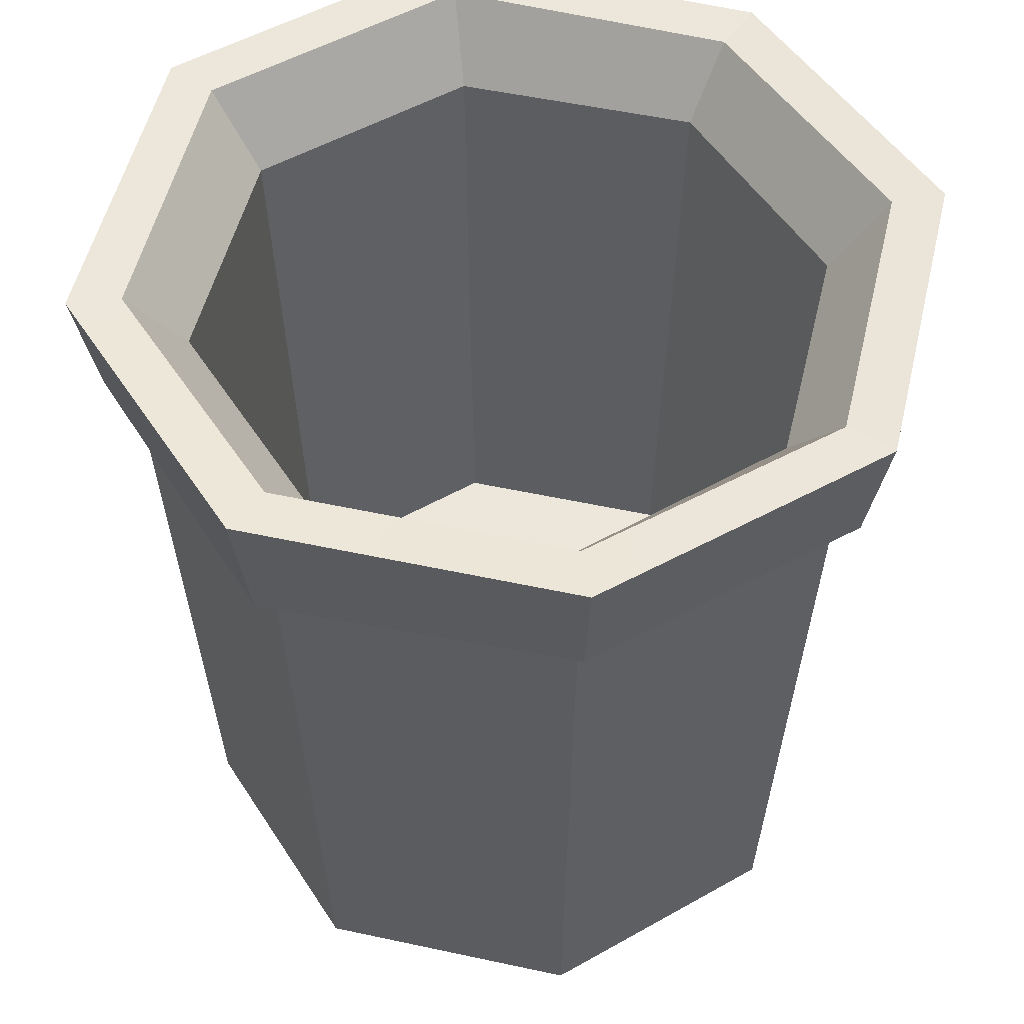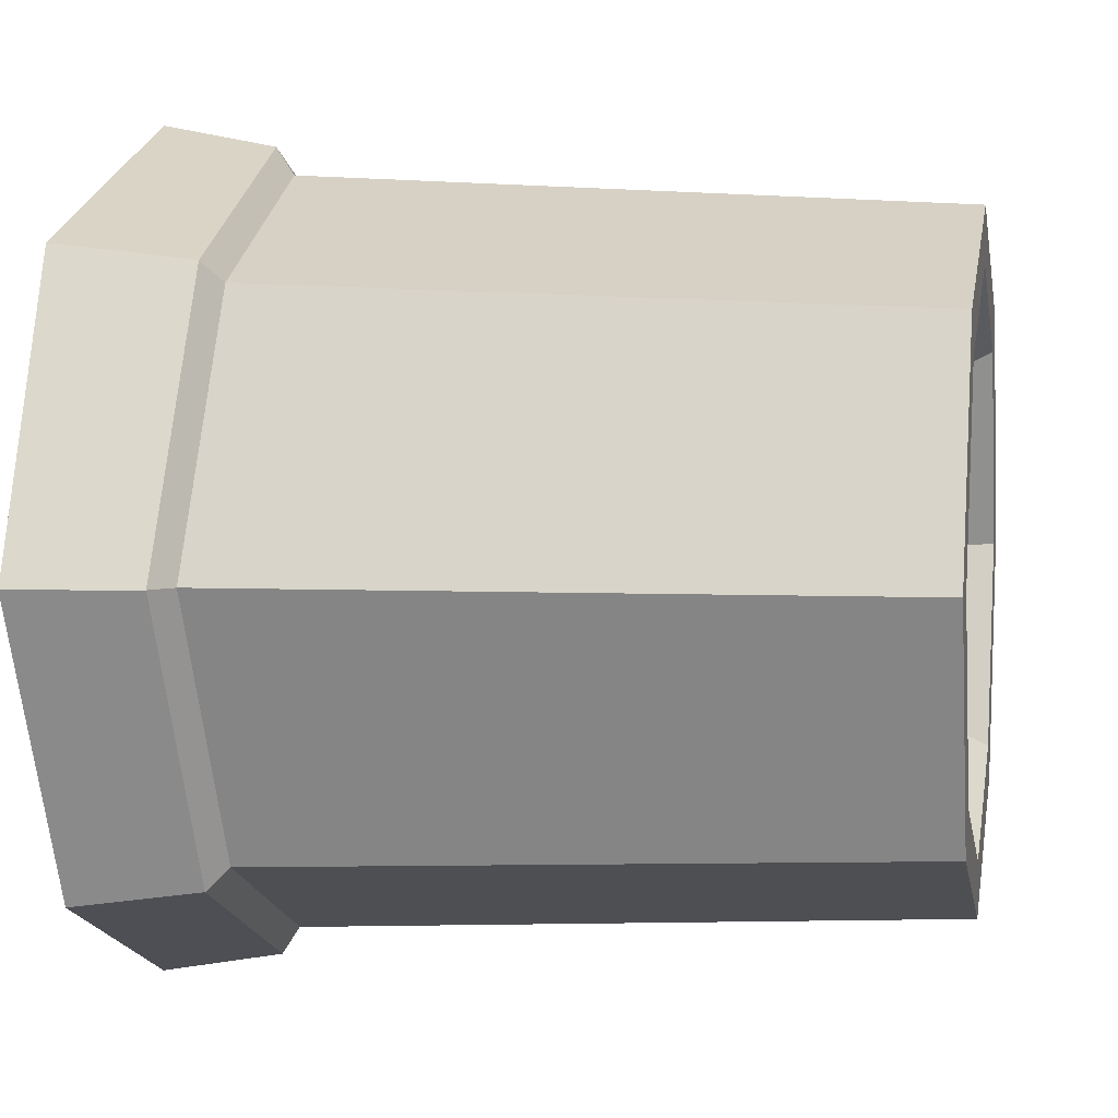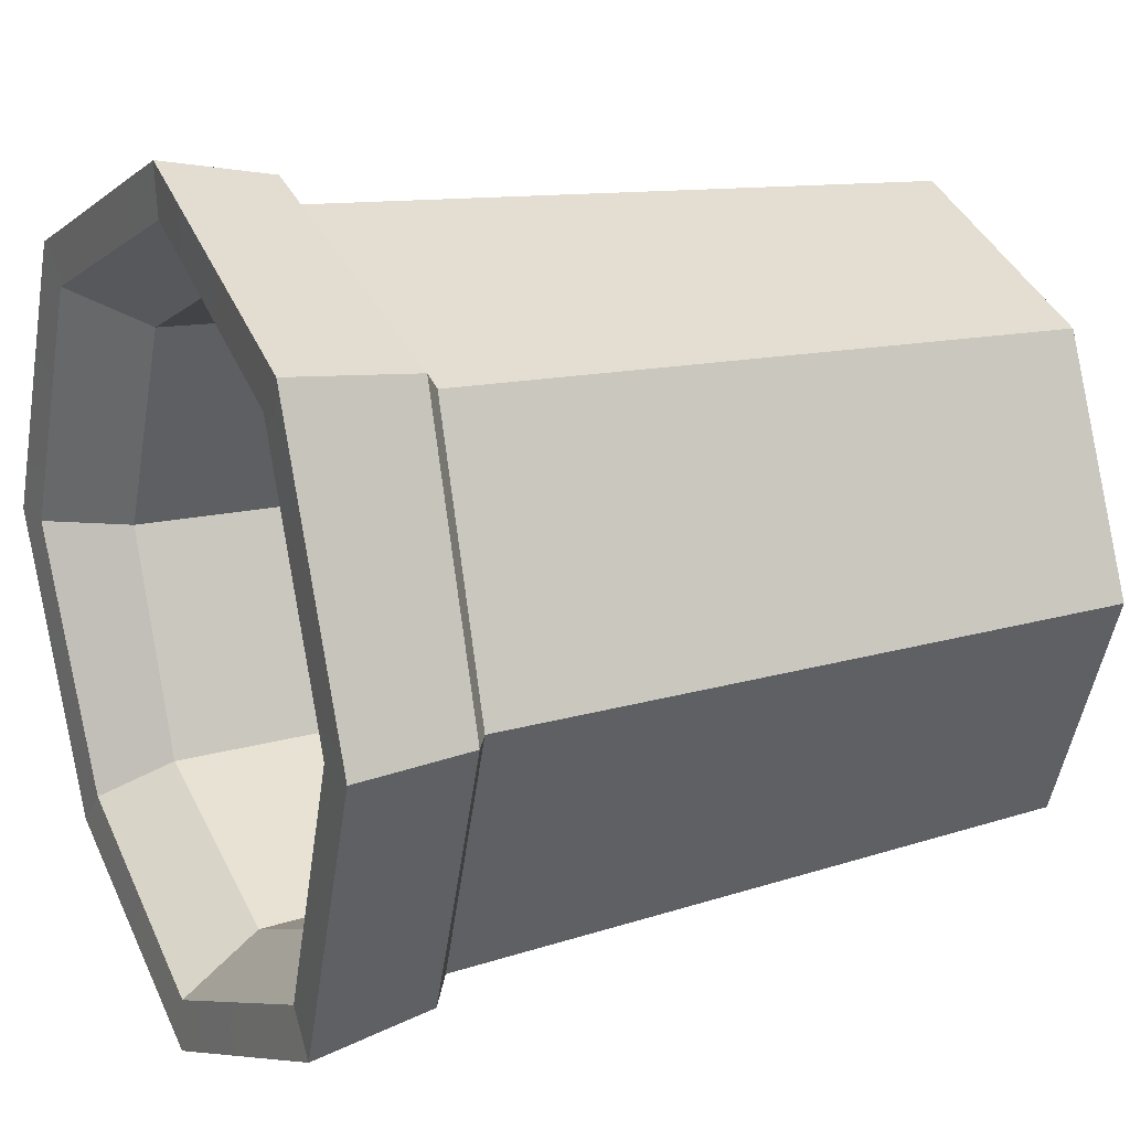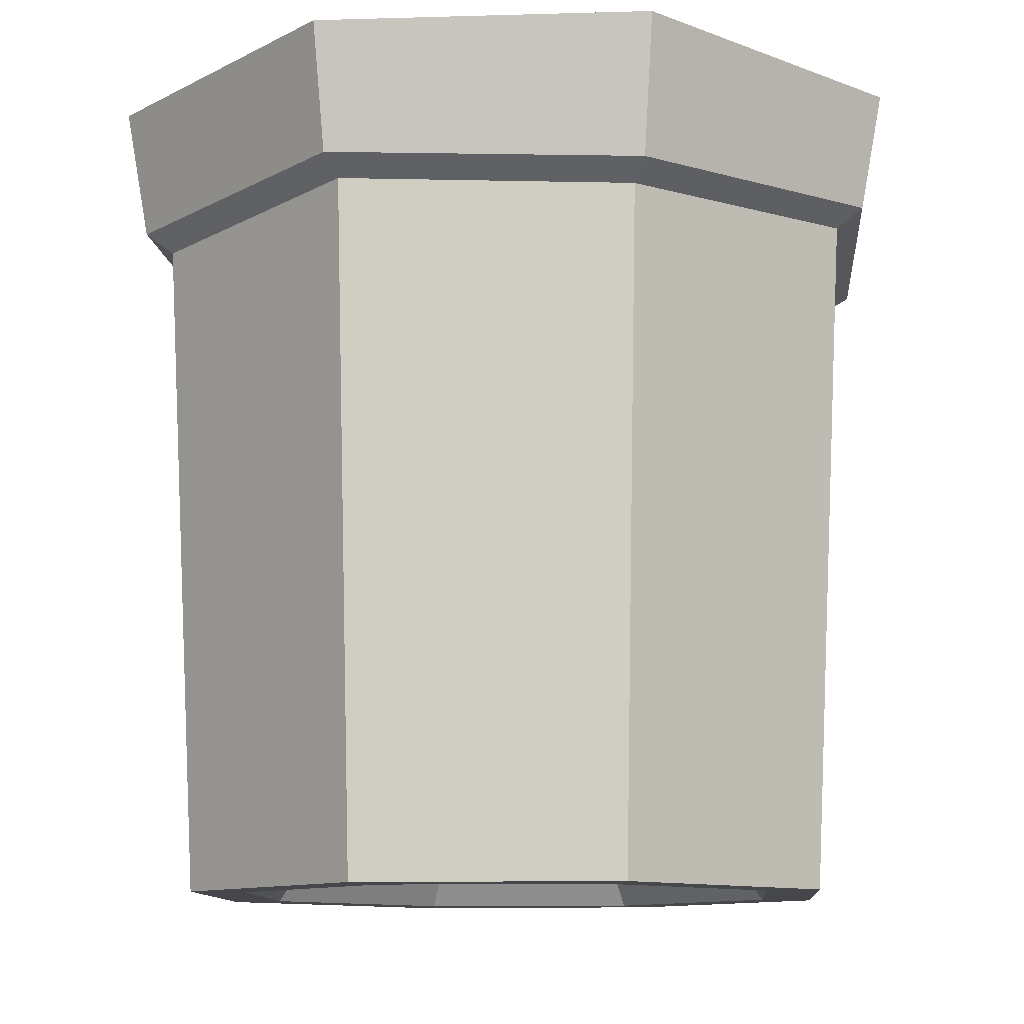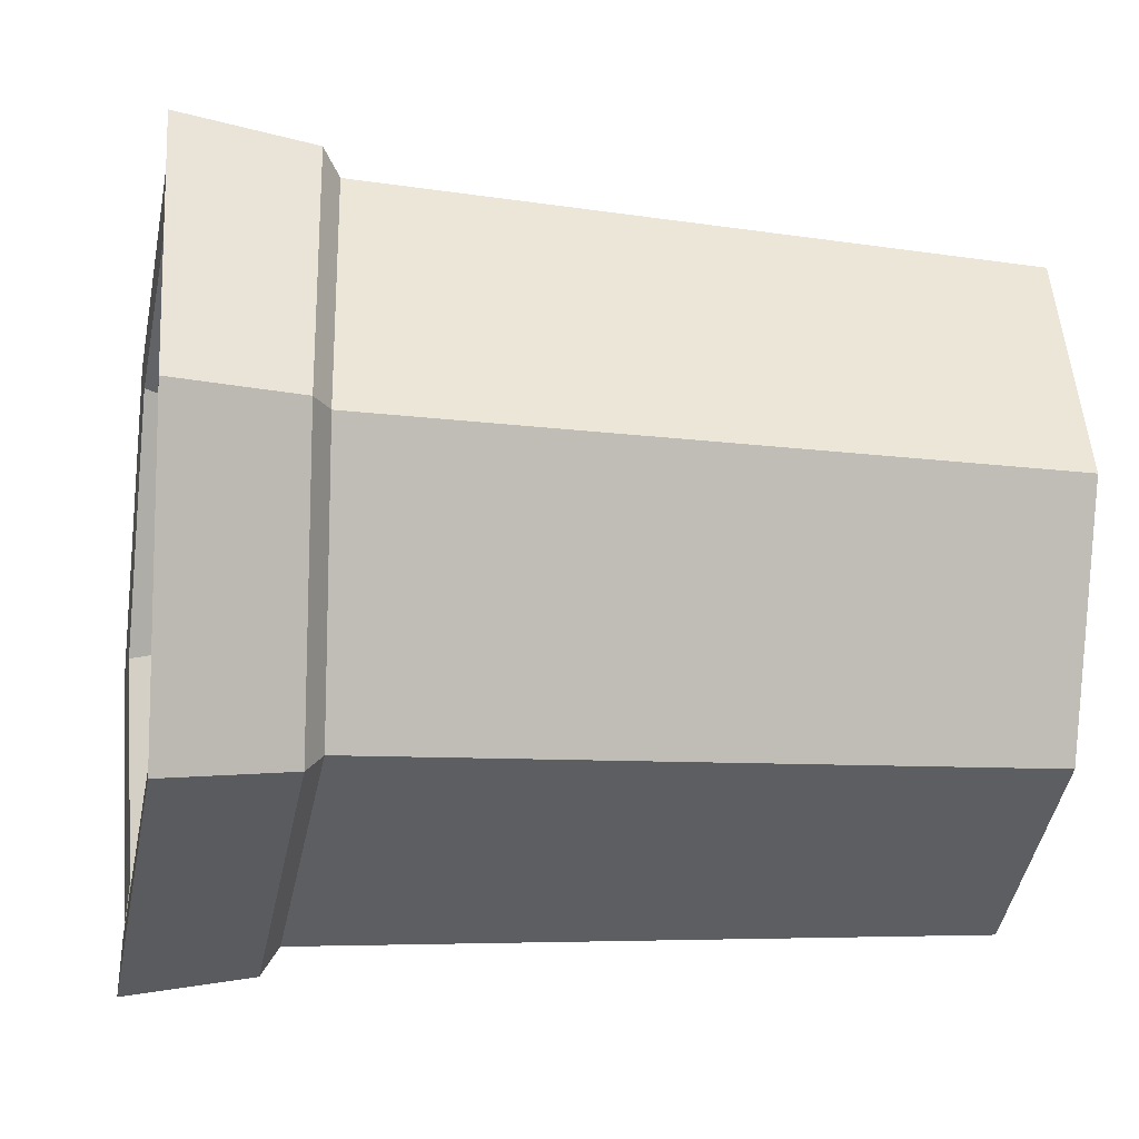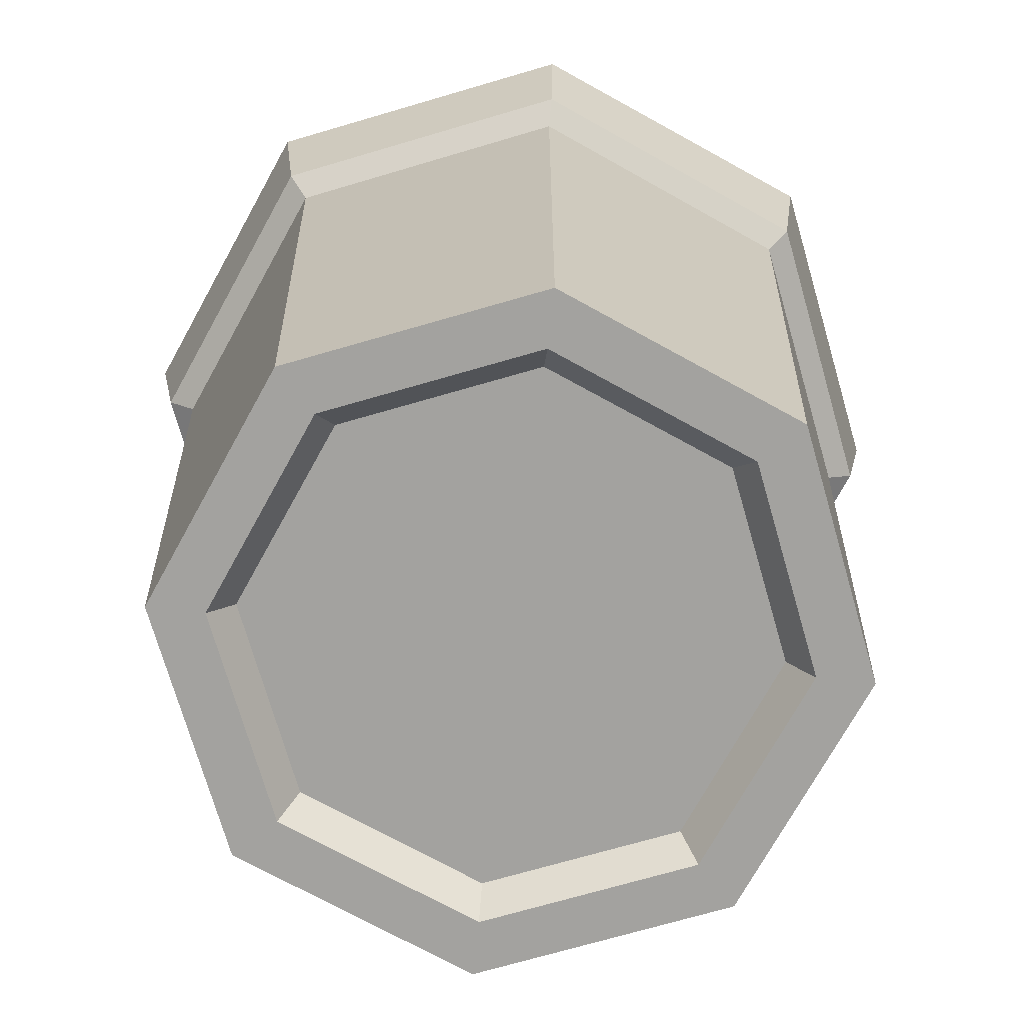
<metadata>
{"format":"obj","ext":"obj","renderer":"f3d","projection":"perspective","resolution":1024,"background":"white","views":[{"elev":51.4,"azim":80.8,"up":"+Y"},{"elev":4.5,"azim":-79.1,"up":"+Z"},{"elev":17.8,"azim":-117.1,"up":"+Z"},{"elev":-10.8,"azim":-63.3,"up":"+Y"},{"elev":-18.5,"azim":-100.0,"up":"+Z"},{"elev":-72.4,"azim":-96.4,"up":"+Y"}]}
</metadata>
<code>
g SM_Prop_Pot_04
v -0.1681 0.02784 0
v -1.431e-08 0.02769 -1.49e-10
v -0.1189 0.02784 0.1189
v 0.1178 -0.03756 0.1178
v 0.141 -0.03756 0.141
v 0.1994 -0.03756 0
v 0.1667 -0.03756 0
v 0.141 -0.03756 -0.141
v 0.1178 -0.03756 -0.1178
v 0.1178 -0.03756 -0.1178
v -1.907e-08 -0.03756 -0.1994
v 0 -0.03756 -0.1667
v 0 -0.03756 -0.1667
v -1.907e-08 -0.03756 -0.1994
v -0.141 -0.03756 -0.141
v -0.1178 -0.03756 -0.1178
v -0.1994 -0.03756 0
v -0.1667 -0.03756 0
v -0.141 -0.03756 0.141
v -0.1178 -0.03756 0.1178
v -0.1178 -0.03756 0.1178
v -0.141 -0.03756 0.141
v -1.907e-08 -0.03756 0.1994
v 0 -0.03756 0.1667
v 0 -0.03756 0.1667
v -1.907e-08 -0.03756 0.1994
v 0.141 -0.03756 0.141
v 0.1178 -0.03756 0.1178
v -0.1189 0.02784 -0.1189
v -1.431e-08 0.02769 -1.49e-10
v -0.1681 0.02784 0
v -1.907e-08 0.02784 -0.1681
v 0.1189 0.02784 -0.1189
v 0.1681 0.02784 0
v 0.1189 0.02784 0.1189
v -1.907e-08 0.02784 0.1681
v -0.1189 0.02784 0.1189
v 0.1074 -0.01828 0.1074
v 0.1178 -0.03756 0.1178
v 0.1667 -0.03756 0
v 0.1519 -0.01828 0
v 0.1519 -0.01828 0
v 0.1667 -0.03756 0
v 0.1178 -0.03756 -0.1178
v 0.1074 -0.01828 -0.1074
v 0.1074 -0.01828 -0.1074
v 0.1178 -0.03756 -0.1178
v 0 -0.03756 -0.1667
v -9.537e-09 -0.01828 -0.1519
v -9.537e-09 -0.01828 -0.1519
v 0 -0.03756 -0.1667
v -0.1178 -0.03756 -0.1178
v -0.1074 -0.01828 -0.1074
v -0.1074 -0.01828 -0.1074
v -0.1178 -0.03756 -0.1178
v -0.1667 -0.03756 0
v -0.1519 -0.01828 0
v -0.1519 -0.01828 0
v -0.1667 -0.03756 0
v -0.1178 -0.03756 0.1178
v -0.1074 -0.01828 0.1074
v -0.1074 -0.01828 0.1074
v -0.1178 -0.03756 0.1178
v 0 -0.03756 0.1667
v -9.537e-09 -0.01828 0.1519
v -9.537e-09 -0.01828 0.1519
v 0 -0.03756 0.1667
v 0.1178 -0.03756 0.1178
v 0.1074 -0.01828 0.1074
v 0.1681 0.02784 0
v 0.1851 0.3936 0
v 0.1309 0.3936 0.1309
v 0.1189 0.02784 0.1189
v 0.141 -0.03756 0.141
v 0.1553 0.3504 0.1553
v 0.2196 0.3573 0
v 0.1994 -0.03756 0
v 0.1189 0.02784 -0.1189
v 0.1309 0.3936 -0.1309
v 0.1851 0.3936 0
v 0.1681 0.02784 0
v 0.1994 -0.03756 0
v 0.2196 0.3573 0
v 0.1553 0.3504 -0.1553
v 0.141 -0.03756 -0.141
v -1.907e-08 0.02784 -0.1681
v -1.068e-06 0.3936 -0.1851
v 0.1309 0.3936 -0.1309
v 0.1189 0.02784 -0.1189
v 0.141 -0.03756 -0.141
v 0.1553 0.3504 -0.1553
v -1.049e-06 0.3573 -0.2196
v -1.907e-08 -0.03756 -0.1994
v -0.1189 0.02784 -0.1189
v -0.1309 0.3936 -0.1309
v -1.068e-06 0.3936 -0.1851
v -1.907e-08 0.02784 -0.1681
v -1.907e-08 -0.03756 -0.1994
v -1.049e-06 0.3573 -0.2196
v -0.1553 0.3504 -0.1553
v -0.141 -0.03756 -0.141
v -0.1681 0.02784 0
v -0.1851 0.3936 0
v -0.1309 0.3936 -0.1309
v -0.1189 0.02784 -0.1189
v -0.141 -0.03756 -0.141
v -0.1553 0.3504 -0.1553
v -0.2196 0.3573 0
v -0.1994 -0.03756 0
v -0.1189 0.02784 0.1189
v -0.1309 0.3936 0.1309
v -0.1851 0.3936 0
v -0.1681 0.02784 0
v -0.1994 -0.03756 0
v -0.2196 0.3573 0
v -0.1553 0.3504 0.1553
v -0.141 -0.03756 0.141
v -1.907e-08 0.02784 0.1681
v -1.049e-06 0.3936 0.1851
v -0.1309 0.3936 0.1309
v -0.1189 0.02784 0.1189
v -0.141 -0.03756 0.141
v -0.1553 0.3504 0.1553
v -1.049e-06 0.3573 0.2196
v -1.907e-08 -0.03756 0.1994
v 0.1189 0.02784 0.1189
v 0.1309 0.3936 0.1309
v -1.049e-06 0.3936 0.1851
v -1.907e-08 0.02784 0.1681
v -1.907e-08 -0.03756 0.1994
v -1.049e-06 0.3573 0.2196
v 0.1553 0.3504 0.1553
v 0.141 -0.03756 0.141
v 0.1851 0.3936 0
v 0.2182 0.4399 0
v 0.1543 0.4399 0.1543
v 0.1309 0.3936 0.1309
v 0.1668 0.361 0.1668
v 0.1761 0.4414 0.1761
v 0.2491 0.4414 0
v 0.236 0.3679 0
v 0.1309 0.3936 -0.1309
v 0.1543 0.4341 -0.1543
v 0.2182 0.4399 0
v 0.1851 0.3936 0
v 0.236 0.3679 0
v 0.2491 0.4414 0
v 0.1761 0.4356 -0.1761
v 0.1668 0.361 -0.1668
v -1.068e-06 0.3936 -0.1851
v -1.068e-06 0.4399 -0.2182
v 0.1543 0.4341 -0.1543
v 0.1309 0.3936 -0.1309
v 0.1668 0.361 -0.1668
v 0.1761 0.4356 -0.1761
v -1.068e-06 0.4414 -0.2491
v -1.049e-06 0.3679 -0.236
v -0.1309 0.3936 -0.1309
v -0.1543 0.4341 -0.1543
v -1.068e-06 0.4399 -0.2182
v -1.068e-06 0.3936 -0.1851
v -1.049e-06 0.3679 -0.236
v -1.068e-06 0.4414 -0.2491
v -0.1761 0.4356 -0.1761
v -0.1668 0.361 -0.1668
v -0.1851 0.3936 0
v -0.2182 0.4399 0
v -0.1543 0.4341 -0.1543
v -0.1309 0.3936 -0.1309
v -0.1668 0.361 -0.1668
v -0.1761 0.4356 -0.1761
v -0.2491 0.4414 0
v -0.236 0.3679 0
v -0.1309 0.3936 0.1309
v -0.1543 0.4399 0.1543
v -0.2182 0.4399 0
v -0.1851 0.3936 0
v -0.236 0.3679 0
v -0.2491 0.4414 0
v -0.1761 0.4414 0.1761
v -0.1668 0.361 0.1668
v -1.049e-06 0.3936 0.1851
v -1.068e-06 0.4341 0.2182
v -0.1543 0.4399 0.1543
v -0.1309 0.3936 0.1309
v -0.1668 0.361 0.1668
v -0.1761 0.4414 0.1761
v -1.068e-06 0.4356 0.249
v -1.049e-06 0.3679 0.236
v 0.1309 0.3936 0.1309
v 0.1543 0.4399 0.1543
v -1.068e-06 0.4341 0.2182
v -1.049e-06 0.3936 0.1851
v -1.049e-06 0.3679 0.236
v -1.068e-06 0.4356 0.249
v 0.1761 0.4414 0.1761
v 0.1668 0.361 0.1668
v 0.1553 0.3504 0.1553
v 0.1668 0.361 0.1668
v 0.236 0.3679 0
v 0.2196 0.3573 0
v 0.2196 0.3573 0
v 0.236 0.3679 0
v 0.1668 0.361 -0.1668
v 0.1553 0.3504 -0.1553
v 0.1543 0.4341 -0.1543
v 0.1761 0.4356 -0.1761
v 0.2491 0.4414 0
v 0.2182 0.4399 0
v 0.1761 0.4414 0.1761
v 0.1543 0.4399 0.1543
v -1.068e-06 0.4356 0.249
v -1.068e-06 0.4341 0.2182
v 0.1553 0.3504 -0.1553
v 0.1668 0.361 -0.1668
v -1.049e-06 0.3679 -0.236
v -1.049e-06 0.3573 -0.2196
v -1.068e-06 0.4399 -0.2182
v 0.1761 0.4356 -0.1761
v 0.1543 0.4341 -0.1543
v -1.068e-06 0.4414 -0.2491
v -0.1543 0.4341 -0.1543
v -0.1761 0.4356 -0.1761
v -1.049e-06 0.3573 -0.2196
v -1.049e-06 0.3679 -0.236
v -0.1668 0.361 -0.1668
v -0.1553 0.3504 -0.1553
v -0.1553 0.3504 -0.1553
v -0.1668 0.361 -0.1668
v -0.236 0.3679 0
v -0.2196 0.3573 0
v -0.2182 0.4399 0
v -0.1761 0.4356 -0.1761
v -0.1543 0.4341 -0.1543
v -0.2491 0.4414 0
v -0.1543 0.4399 0.1543
v -0.1761 0.4414 0.1761
v -1.068e-06 0.4341 0.2182
v -1.068e-06 0.4356 0.249
v -0.2196 0.3573 0
v -0.236 0.3679 0
v -0.1668 0.361 0.1668
v -0.1553 0.3504 0.1553
v -0.1553 0.3504 0.1553
v -0.1668 0.361 0.1668
v -1.049e-06 0.3679 0.236
v -1.049e-06 0.3573 0.2196
v -1.049e-06 0.3573 0.2196
v -1.049e-06 0.3679 0.236
v 0.1668 0.361 0.1668
v 0.1553 0.3504 0.1553
v 0.1519 -0.01828 0
v -9.537e-09 -0.01828 0
v 0.1074 -0.01828 0.1074
v 0.1074 -0.01828 -0.1074
v -9.537e-09 -0.01828 0.1519
v -9.537e-09 -0.01828 -0.1519
v -0.1074 -0.01828 0.1074
v -0.1074 -0.01828 -0.1074
v -0.1519 -0.01828 0
g SM_Prop_Pot_04_0
f 3 2 1
f 6 5 4
f 7 6 4
f 8 6 7
f 9 8 7
f 11 8 10
f 12 11 10
f 15 14 13
f 16 15 13
f 17 15 16
f 18 17 16
f 19 17 18
f 20 19 18
f 23 22 21
f 24 23 21
f 27 26 25
f 28 27 25
f 31 30 29
f 29 30 32
f 32 30 33
f 33 30 34
f 34 30 35
f 35 30 36
f 36 30 37
f 40 39 38
f 41 40 38
f 44 43 42
f 45 44 42
f 48 47 46
f 49 48 46
f 52 51 50
f 53 52 50
f 56 55 54
f 57 56 54
f 60 59 58
f 61 60 58
f 64 63 62
f 65 64 62
f 68 67 66
f 69 68 66
f 72 71 70
f 73 72 70
f 76 75 74
f 77 76 74
f 80 79 78
f 81 80 78
f 84 83 82
f 85 84 82
f 88 87 86
f 89 88 86
f 92 91 90
f 93 92 90
f 96 95 94
f 97 96 94
f 100 99 98
f 101 100 98
f 104 103 102
f 105 104 102
f 108 107 106
f 109 108 106
f 112 111 110
f 113 112 110
f 116 115 114
f 117 116 114
f 120 119 118
f 121 120 118
f 124 123 122
f 125 124 122
f 128 127 126
f 129 128 126
f 132 131 130
f 133 132 130
f 136 135 134
f 137 136 134
f 140 139 138
f 141 140 138
f 144 143 142
f 145 144 142
f 148 147 146
f 149 148 146
f 152 151 150
f 153 152 150
f 156 155 154
f 157 156 154
f 160 159 158
f 161 160 158
f 164 163 162
f 165 164 162
f 168 167 166
f 169 168 166
f 172 171 170
f 173 172 170
f 176 175 174
f 177 176 174
f 180 179 178
f 181 180 178
f 184 183 182
f 185 184 182
f 188 187 186
f 189 188 186
f 192 191 190
f 193 192 190
f 196 195 194
f 197 196 194
f 200 199 198
f 201 200 198
f 204 203 202
f 205 204 202
f 208 207 206
f 209 208 206
f 210 208 209
f 211 210 209
f 212 210 211
f 213 212 211
f 216 215 214
f 217 216 214
f 220 219 218
f 219 221 218
f 218 221 222
f 221 223 222
f 226 225 224
f 227 226 224
f 230 229 228
f 231 230 228
f 234 233 232
f 233 235 232
f 232 235 236
f 235 237 236
f 236 237 238
f 237 239 238
f 242 241 240
f 243 242 240
f 246 245 244
f 247 246 244
f 250 249 248
f 251 250 248
f 254 253 252
f 252 253 255
f 256 253 254
f 255 253 257
f 258 253 256
f 257 253 259
f 260 253 258
f 259 253 260

</code>
